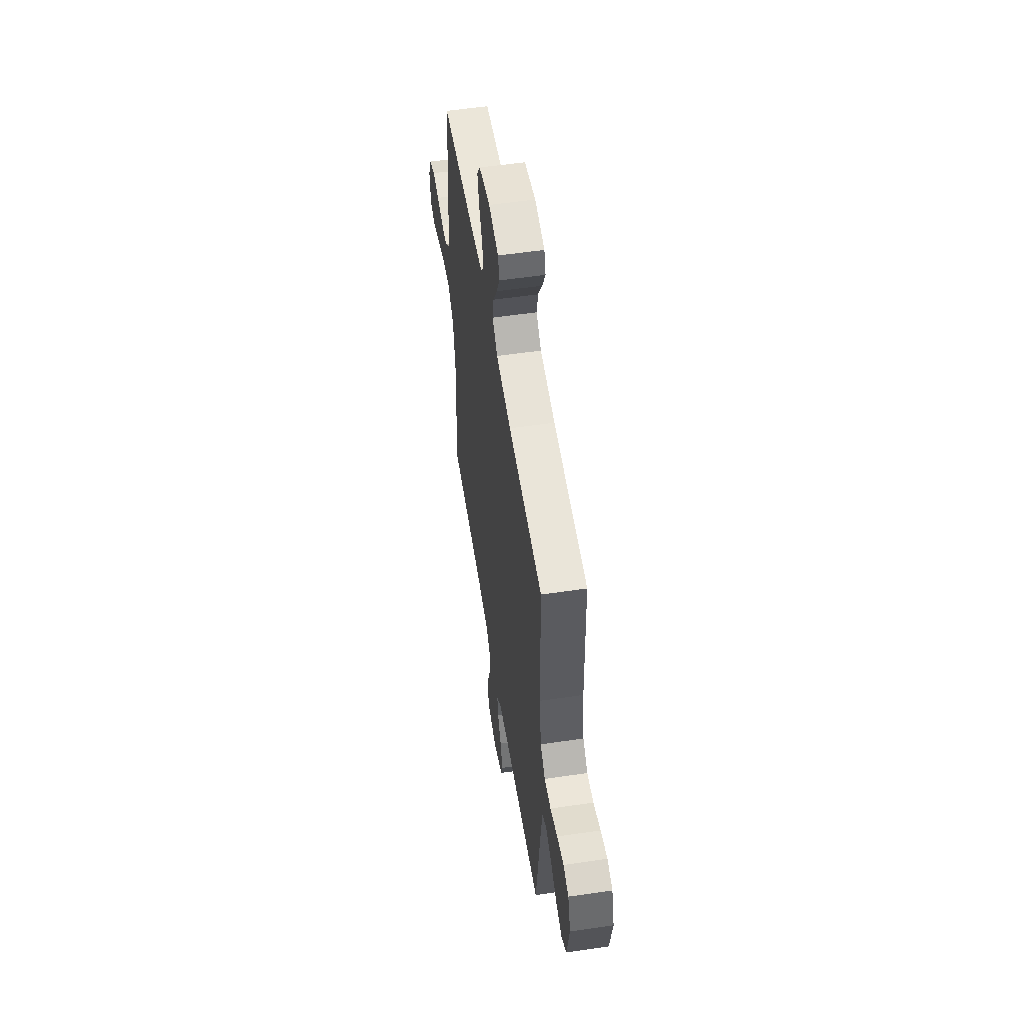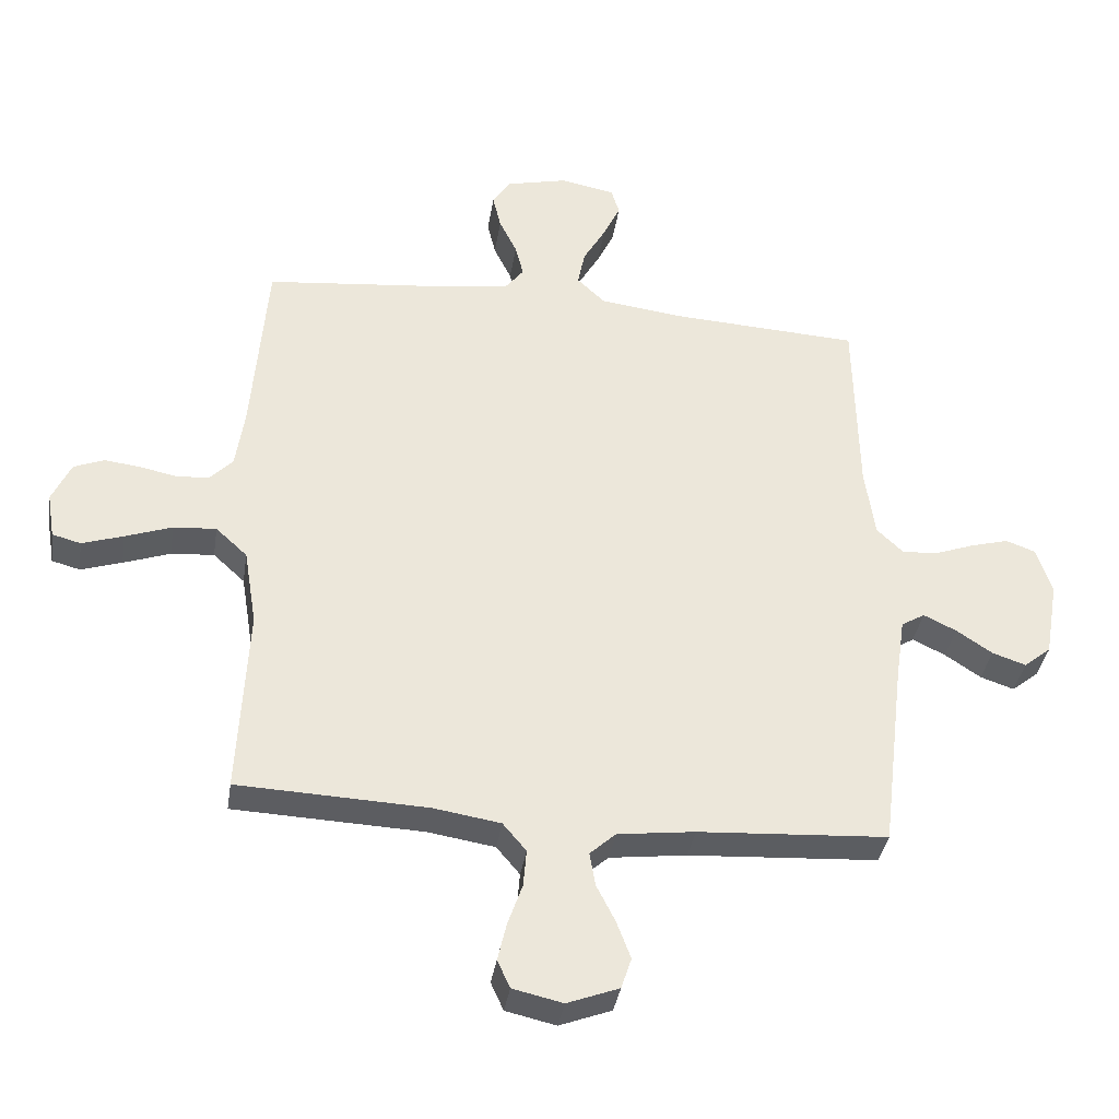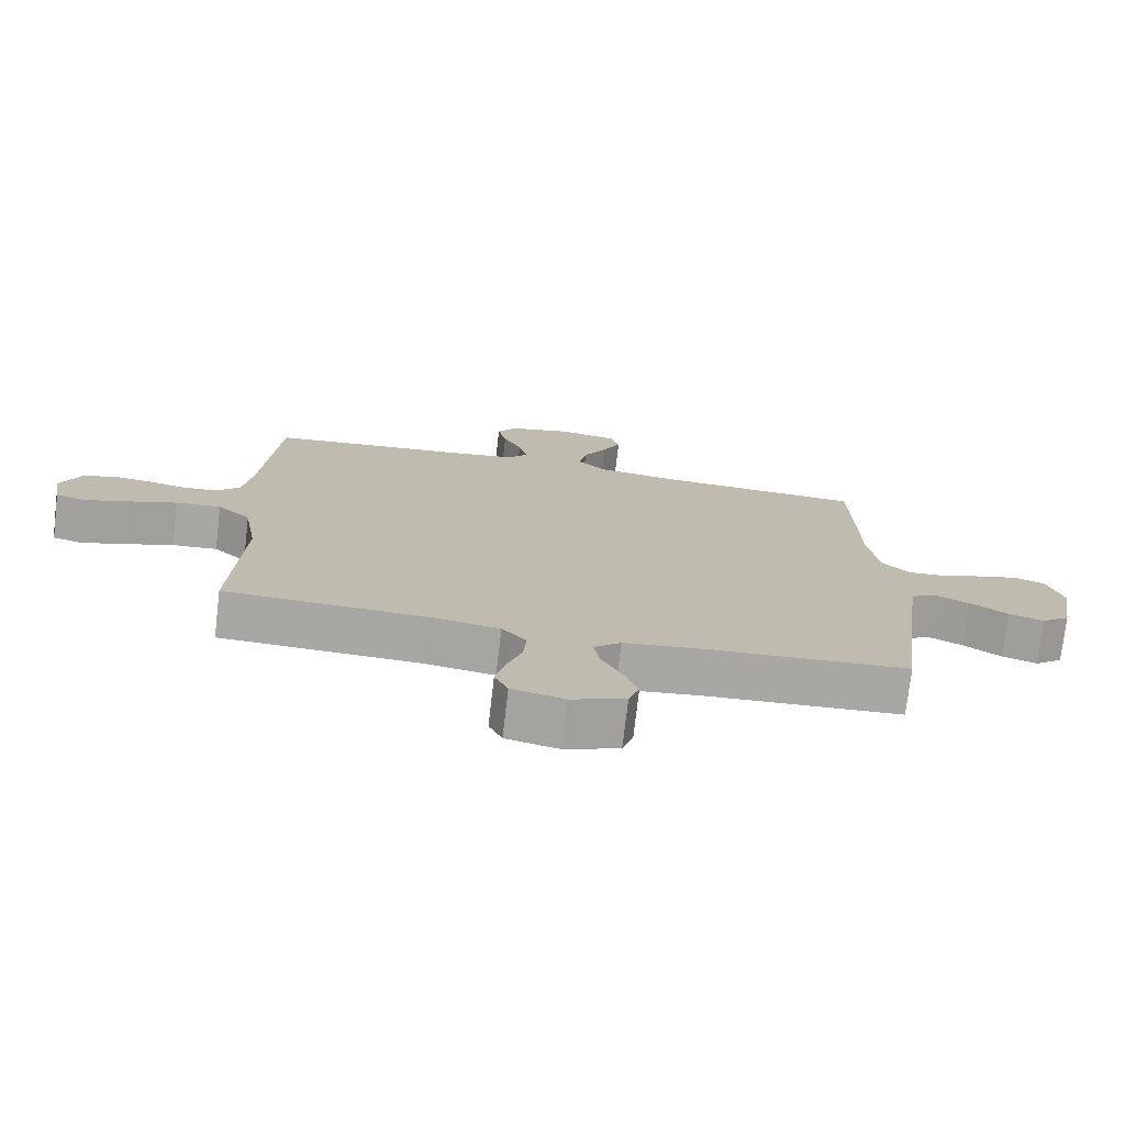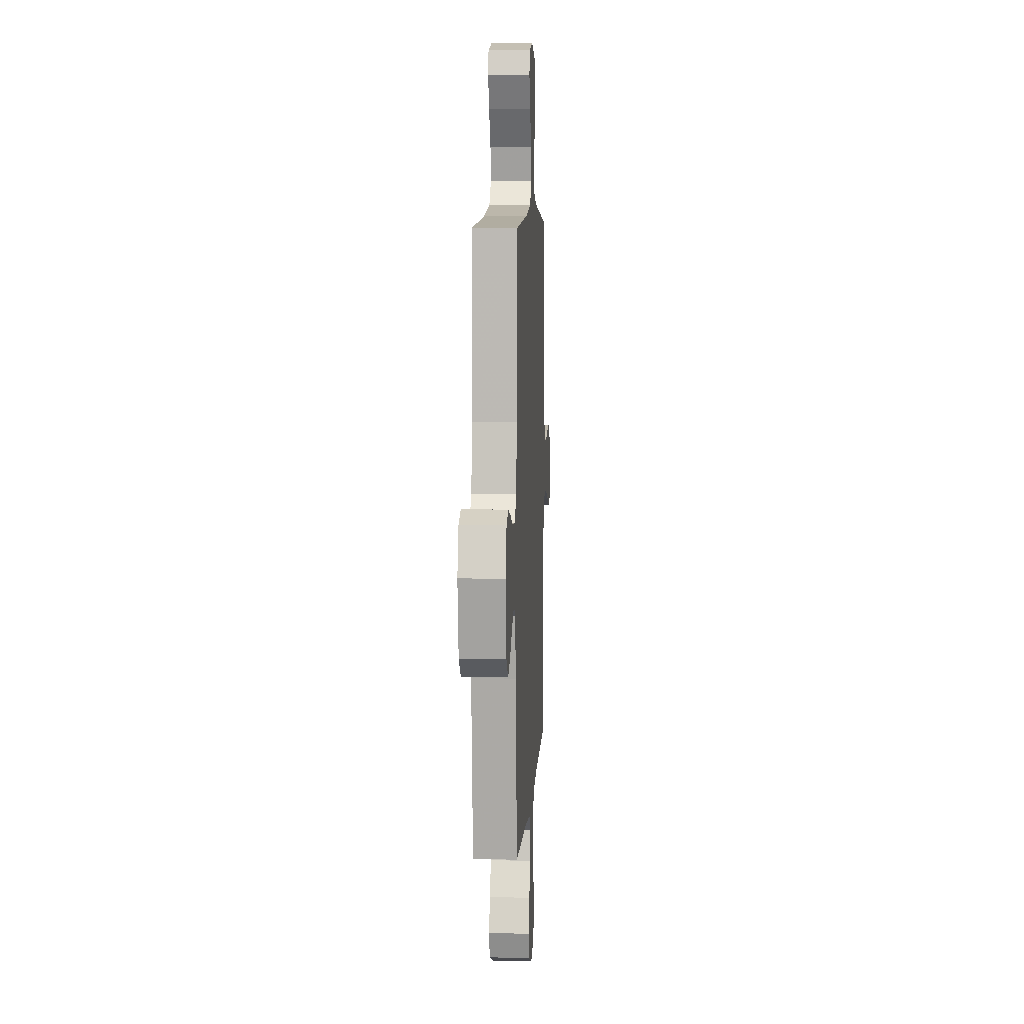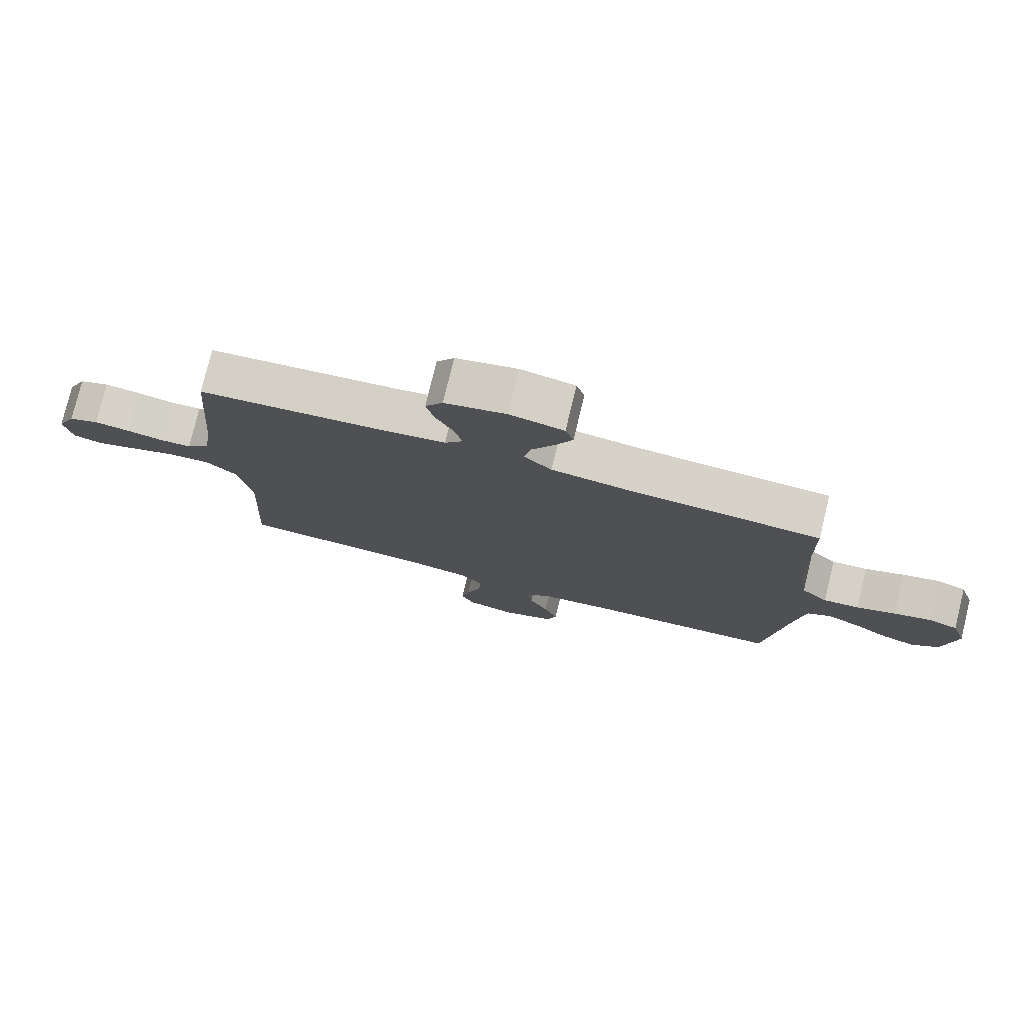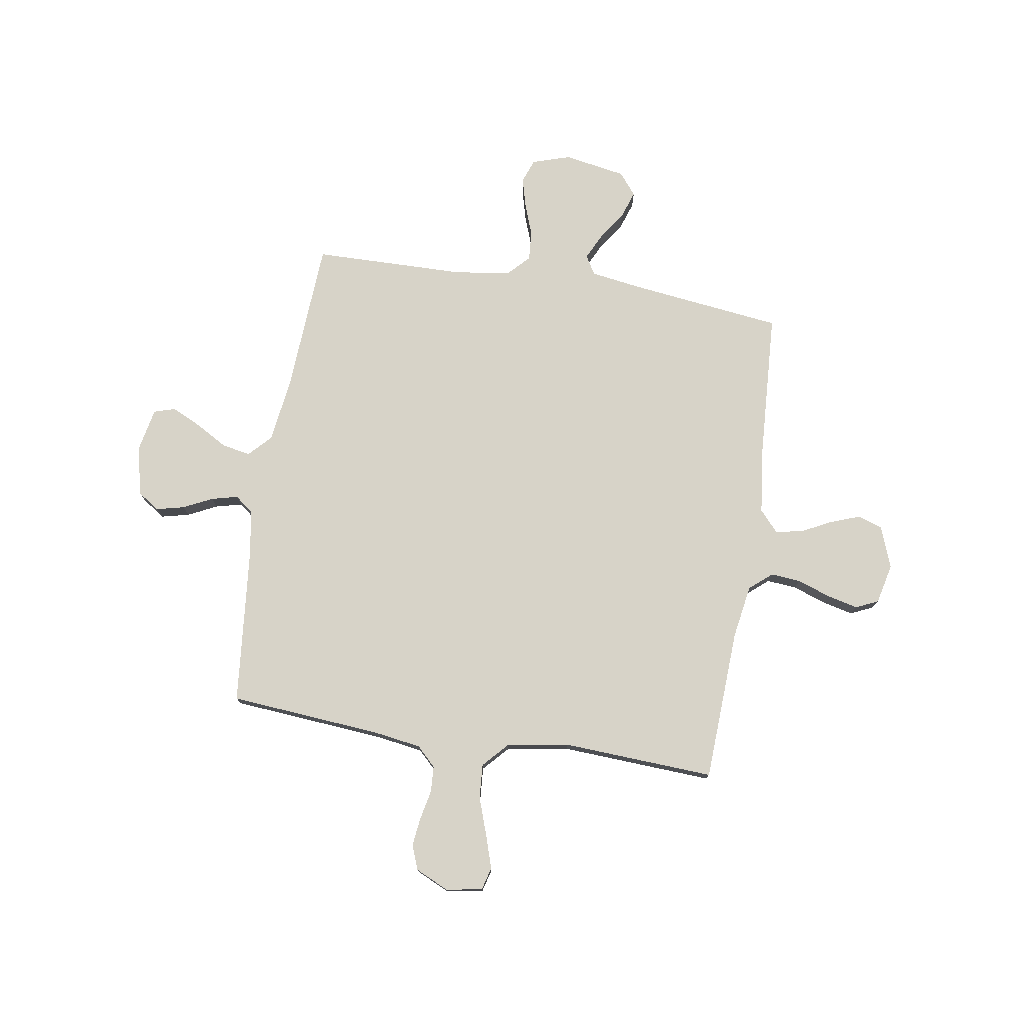
<metadata>
{"format":"obj","ext":"obj","renderer":"f3d","projection":"perspective","resolution":1024,"background":"white","views":[{"elev":55.1,"azim":-98.9,"up":"+Z"},{"elev":-36.6,"azim":171.3,"up":"+Z"},{"elev":-74.8,"azim":173.3,"up":"+Z"},{"elev":7.1,"azim":-86.9,"up":"+Z"},{"elev":77.6,"azim":-166.3,"up":"+Z"},{"elev":76.6,"azim":99.2,"up":"+Y"}]}
</metadata>
<code>
v -0.5 0.07 0.5
v -0.2 0.07 0.517
v -0.069 0.07 0.534
v -0.025 0.07 0.576
v -0.036 0.07 0.633
v -0.072 0.07 0.696
v -0.099 0.07 0.753
v -0.086 0.07 0.795
v 0 0.07 0.812
v 0.098 0.07 0.789
v 0.126 0.07 0.746
v 0.113 0.07 0.691
v 0.085 0.07 0.634
v 0.072 0.07 0.582
v 0.101 0.07 0.545
v 0.2 0.07 0.53
v 0.5 0.07 0.5
v 0.524 0.07 0.2
v 0.538 0.07 0.106
v 0.575 0.07 0.068
v 0.626 0.07 0.065
v 0.684 0.07 0.077
v 0.741 0.07 0.084
v 0.789 0.07 0.065
v 0.819 0.07 0
v 0.807 0.07 -0.072
v 0.762 0.07 -0.084
v 0.697 0.07 -0.063
v 0.623 0.07 -0.037
v 0.555 0.07 -0.032
v 0.505 0.07 -0.078
v 0.485 0.07 -0.2
v 0.5 0.07 -0.5
v 0.2 0.07 -0.513
v 0.094 0.07 -0.53
v 0.057 0.07 -0.574
v 0.062 0.07 -0.633
v 0.085 0.07 -0.699
v 0.099 0.07 -0.759
v 0.079 0.07 -0.803
v 0 0.07 -0.821
v -0.082 0.07 -0.79
v -0.098 0.07 -0.741
v -0.076 0.07 -0.682
v -0.046 0.07 -0.623
v -0.037 0.07 -0.57
v -0.078 0.07 -0.533
v -0.2 0.07 -0.518
v -0.5 0.07 -0.5
v -0.536 0.07 -0.2
v -0.551 0.07 -0.098
v -0.588 0.07 -0.076
v -0.64 0.07 -0.101
v -0.697 0.07 -0.139
v -0.75 0.07 -0.157
v -0.793 0.07 -0.122
v -0.814 0.07 0
v -0.79 0.07 0.075
v -0.743 0.07 0.092
v -0.684 0.07 0.076
v -0.621 0.07 0.053
v -0.564 0.07 0.049
v -0.522 0.07 0.089
v -0.506 0.07 0.2
v -0.5 0 0.5
v -0.2 0 0.517
v -0.069 0 0.534
v -0.025 0 0.576
v -0.036 0 0.633
v -0.072 0 0.696
v -0.099 0 0.753
v -0.086 0 0.795
v 0 0 0.812
v 0.098 0 0.789
v 0.126 0 0.746
v 0.113 0 0.691
v 0.085 0 0.634
v 0.072 0 0.582
v 0.101 0 0.545
v 0.2 0 0.53
v 0.5 0 0.5
v 0.524 0 0.2
v 0.538 0 0.106
v 0.575 0 0.068
v 0.626 0 0.065
v 0.684 0 0.077
v 0.741 0 0.084
v 0.789 0 0.065
v 0.819 0 0
v 0.807 0 -0.072
v 0.762 0 -0.084
v 0.697 0 -0.063
v 0.623 0 -0.037
v 0.555 0 -0.032
v 0.505 0 -0.078
v 0.485 0 -0.2
v 0.5 0 -0.5
v 0.2 0 -0.513
v 0.094 0 -0.53
v 0.057 0 -0.574
v 0.062 0 -0.633
v 0.085 0 -0.699
v 0.099 0 -0.759
v 0.079 0 -0.803
v 0 0 -0.821
v -0.082 0 -0.79
v -0.098 0 -0.741
v -0.076 0 -0.682
v -0.046 0 -0.623
v -0.037 0 -0.57
v -0.078 0 -0.533
v -0.2 0 -0.518
v -0.5 0 -0.5
v -0.536 0 -0.2
v -0.551 0 -0.098
v -0.588 0 -0.076
v -0.64 0 -0.101
v -0.697 0 -0.139
v -0.75 0 -0.157
v -0.793 0 -0.122
v -0.814 0 0
v -0.79 0 0.075
v -0.743 0 0.092
v -0.684 0 0.076
v -0.621 0 0.053
v -0.564 0 0.049
v -0.522 0 0.089
v -0.506 0 0.2
f 59 60 61
f 58 59 61
f 57 58 61
f 56 57 61
f 55 56 61
f 54 55 61
f 53 54 61
f 52 53 61 62
f 51 52 62 63
f 48 49 50
f 50 51 63
f 48 50 63
f 47 48 63
f 43 44 45
f 42 43 45
f 41 42 45
f 40 41 45
f 39 40 45
f 38 39 45
f 37 38 45
f 36 37 45 46
f 47 63 64
f 46 47 64
f 36 46 64
f 35 36 64
f 27 28 29
f 26 27 29
f 25 26 29
f 24 25 29
f 23 24 29
f 22 23 29
f 21 22 29
f 20 21 29 30
f 19 20 30 31
f 16 17 18
f 18 19 31
f 16 18 31
f 15 16 31
f 11 12 13
f 10 11 13
f 9 10 13
f 8 9 13
f 7 8 13
f 6 7 13
f 5 6 13
f 4 5 13 14
f 15 31 32
f 14 15 32
f 4 14 32
f 3 4 32
f 64 1 2
f 35 64 2
f 34 35 2
f 32 33 34
f 3 32 34
f 2 3 34
f 125 124 123
f 125 123 122
f 125 122 121
f 125 121 120
f 125 120 119
f 125 119 118
f 125 118 117
f 126 125 117 116
f 127 126 116 115
f 114 113 112
f 127 115 114
f 127 114 112
f 127 112 111
f 109 108 107
f 109 107 106
f 109 106 105
f 109 105 104
f 109 104 103
f 109 103 102
f 109 102 101
f 110 109 101 100
f 128 127 111
f 128 111 110
f 128 110 100
f 128 100 99
f 93 92 91
f 93 91 90
f 93 90 89
f 93 89 88
f 93 88 87
f 93 87 86
f 93 86 85
f 94 93 85 84
f 95 94 84 83
f 82 81 80
f 95 83 82
f 95 82 80
f 95 80 79
f 77 76 75
f 77 75 74
f 77 74 73
f 77 73 72
f 77 72 71
f 77 71 70
f 77 70 69
f 78 77 69 68
f 96 95 79
f 96 79 78
f 96 78 68
f 96 68 67
f 66 65 128
f 66 128 99
f 66 99 98
f 98 97 96
f 98 96 67
f 98 67 66
f 1 65 66 2
f 2 66 67 3
f 3 67 68 4
f 4 68 69 5
f 5 69 70 6
f 6 70 71 7
f 7 71 72 8
f 8 72 73 9
f 9 73 74 10
f 10 74 75 11
f 11 75 76 12
f 12 76 77 13
f 13 77 78 14
f 14 78 79 15
f 15 79 80 16
f 16 80 81 17
f 17 81 82 18
f 18 82 83 19
f 19 83 84 20
f 20 84 85 21
f 21 85 86 22
f 22 86 87 23
f 23 87 88 24
f 24 88 89 25
f 25 89 90 26
f 26 90 91 27
f 27 91 92 28
f 28 92 93 29
f 29 93 94 30
f 30 94 95 31
f 31 95 96 32
f 32 96 97 33
f 33 97 98 34
f 34 98 99 35
f 35 99 100 36
f 36 100 101 37
f 37 101 102 38
f 38 102 103 39
f 39 103 104 40
f 40 104 105 41
f 41 105 106 42
f 42 106 107 43
f 43 107 108 44
f 44 108 109 45
f 45 109 110 46
f 46 110 111 47
f 47 111 112 48
f 48 112 113 49
f 49 113 114 50
f 50 114 115 51
f 51 115 116 52
f 52 116 117 53
f 53 117 118 54
f 54 118 119 55
f 55 119 120 56
f 56 120 121 57
f 57 121 122 58
f 58 122 123 59
f 59 123 124 60
f 60 124 125 61
f 61 125 126 62
f 62 126 127 63
f 63 127 128 64
f 64 128 65 1

</code>
